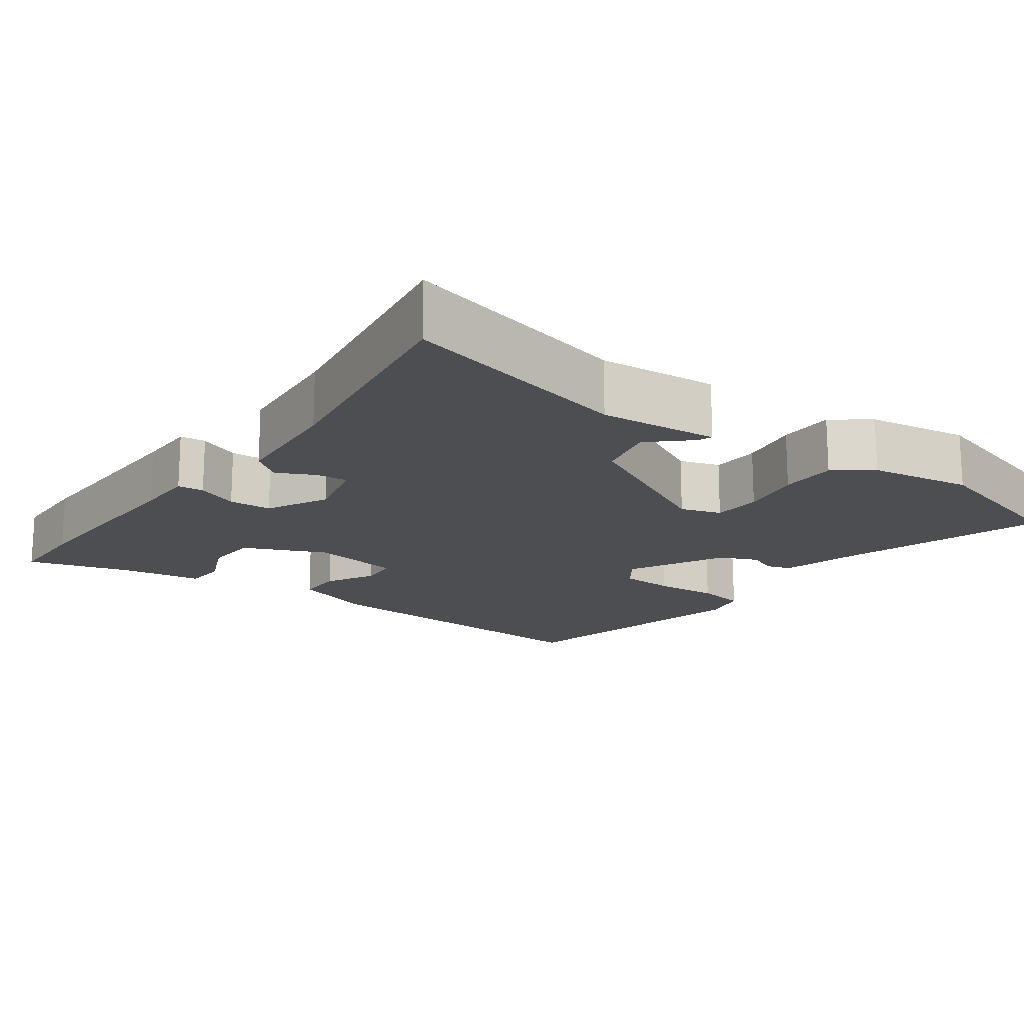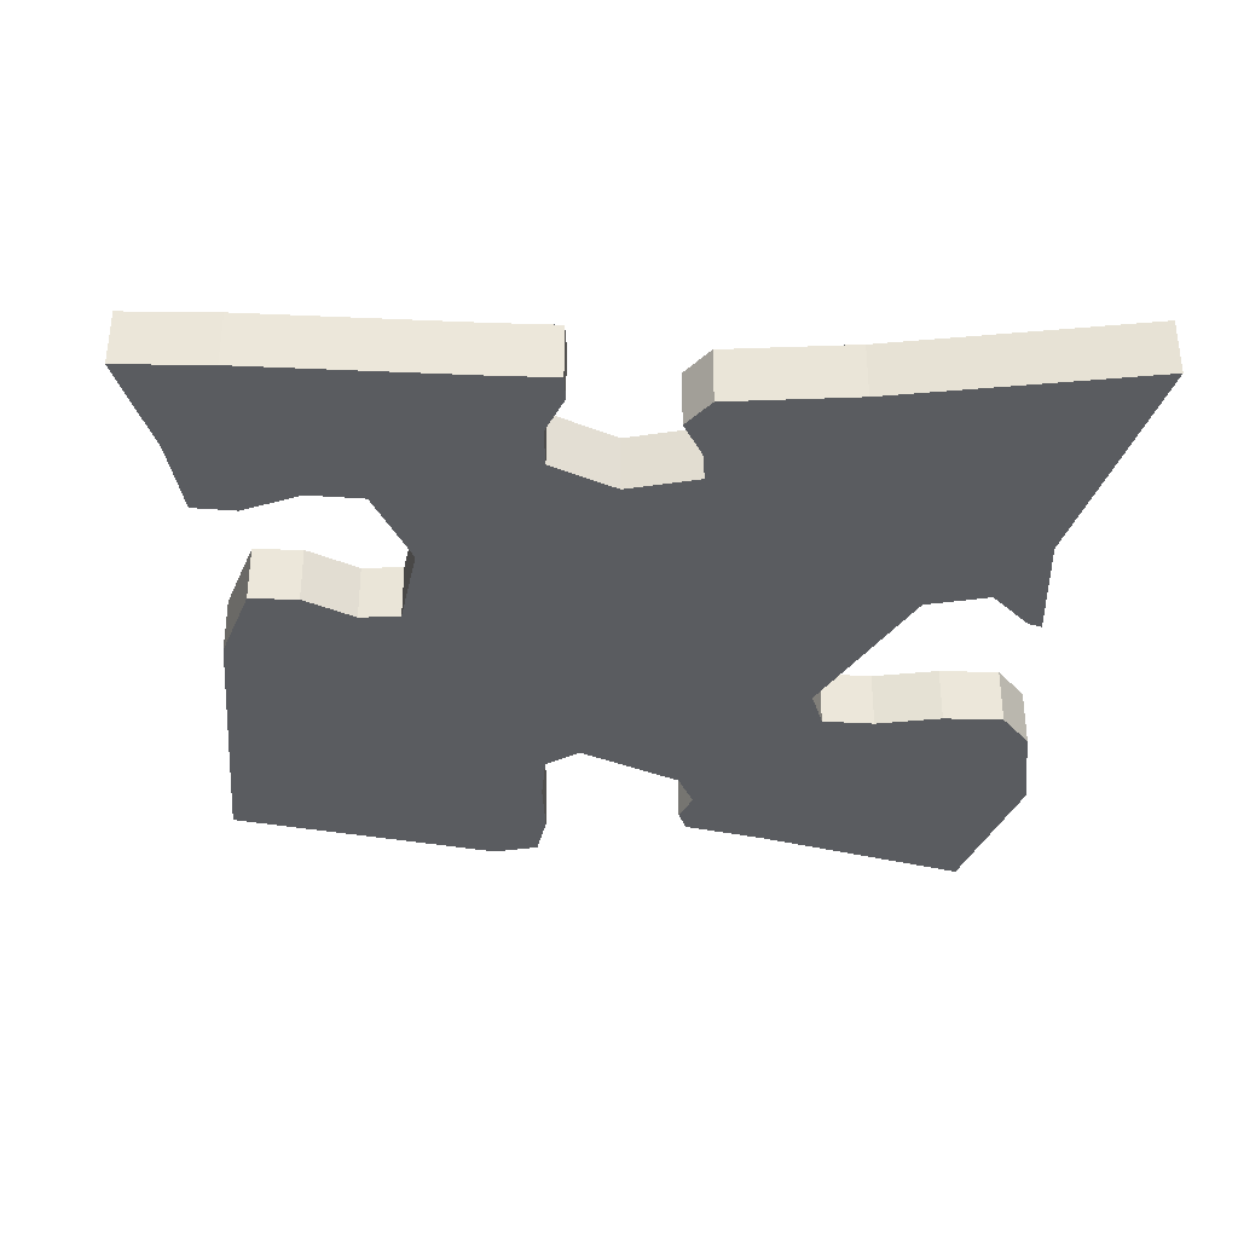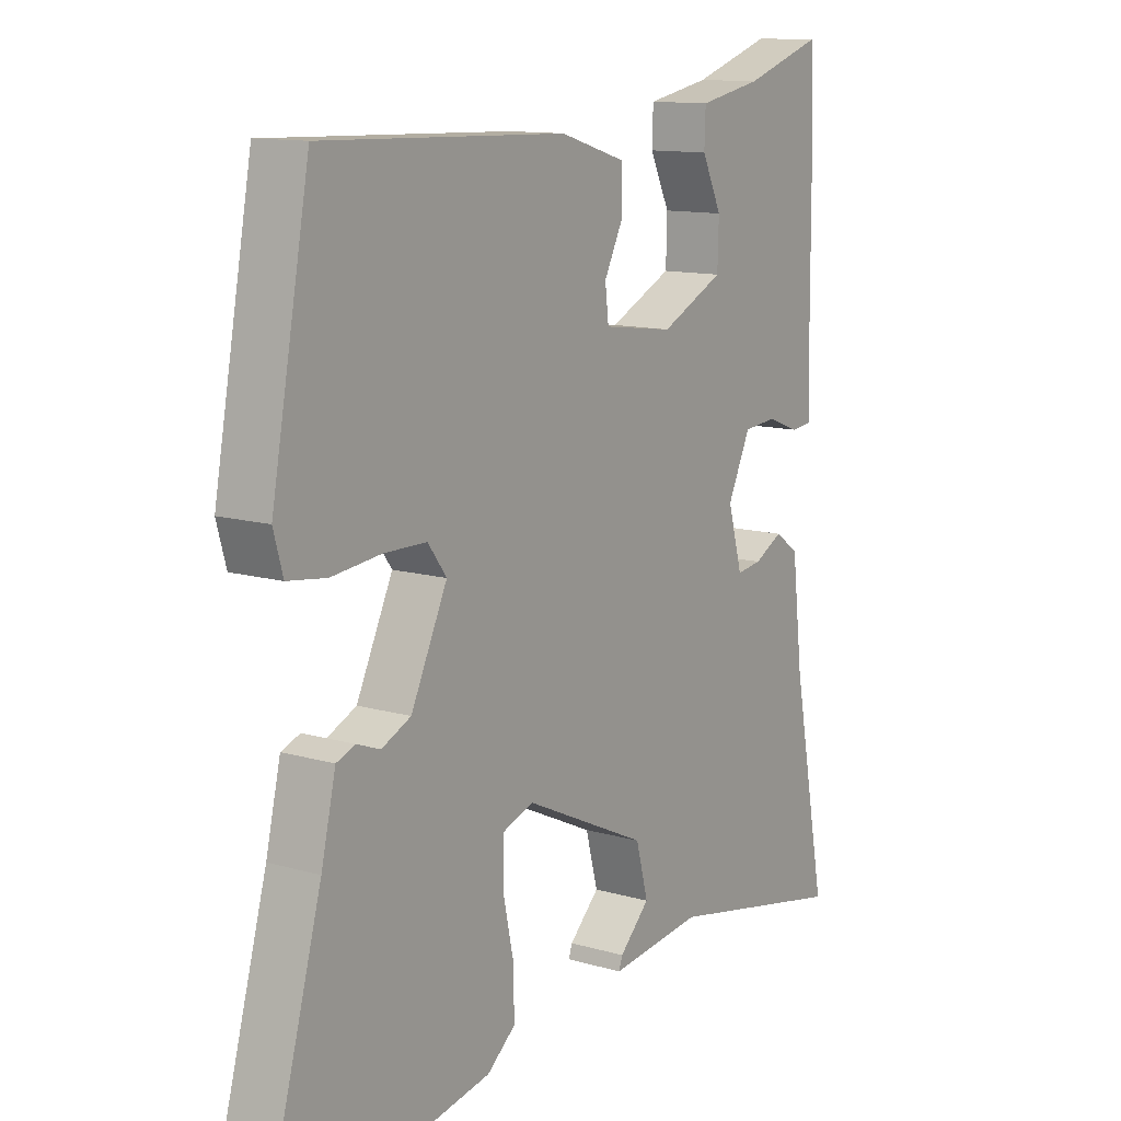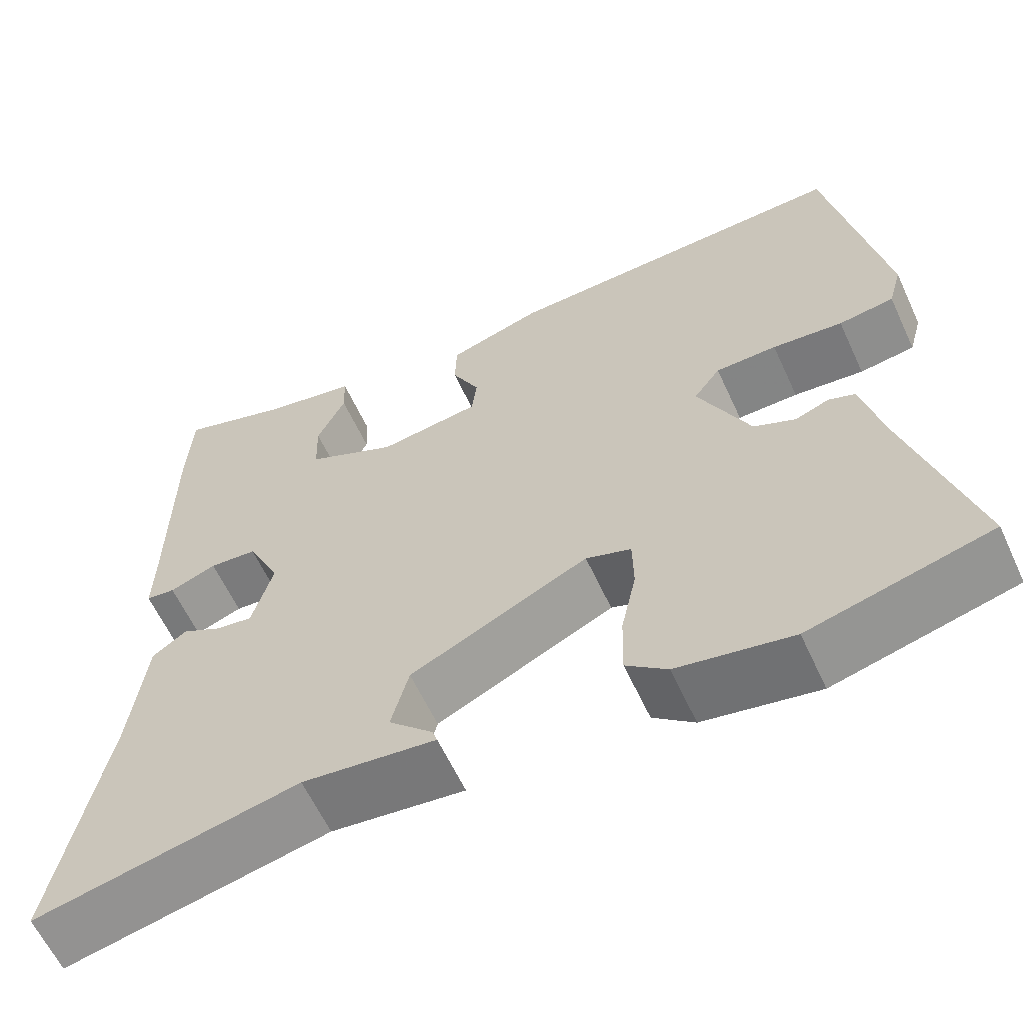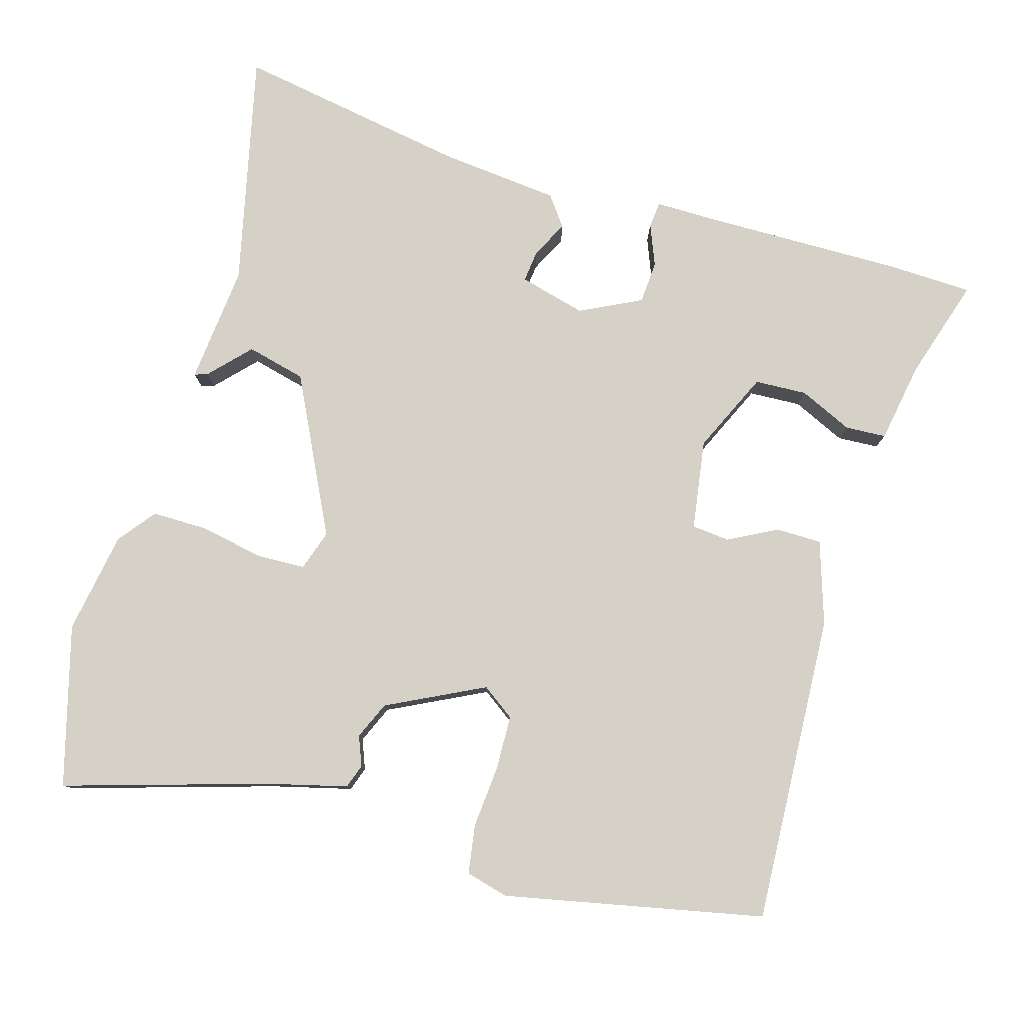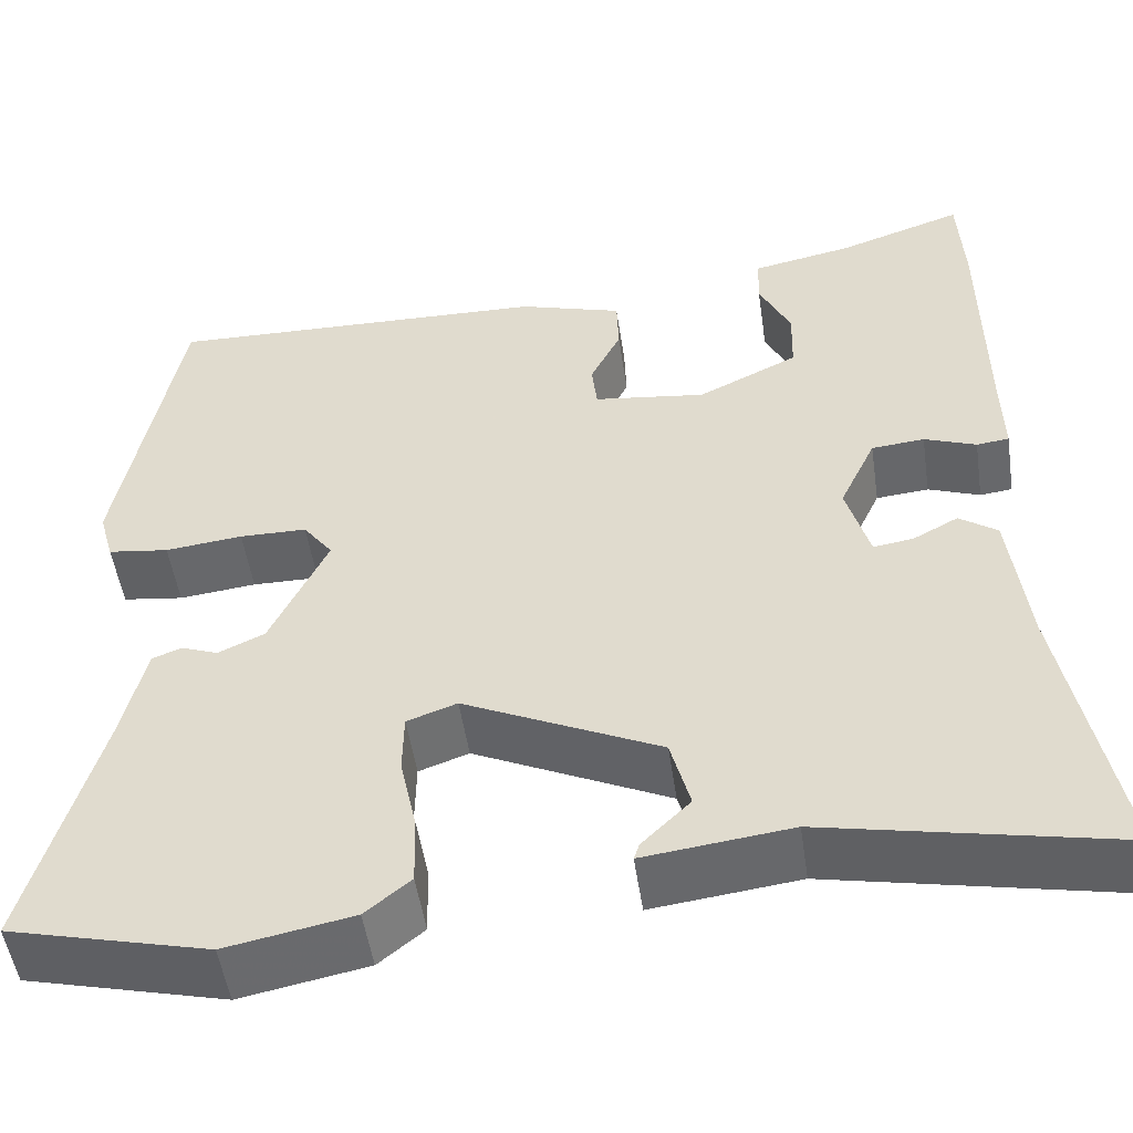
<metadata>
{"format":"obj","ext":"obj","renderer":"f3d","projection":"perspective","resolution":1024,"background":"white","views":[{"elev":-17.0,"azim":142.1,"up":"+Y"},{"elev":-33.6,"azim":86.1,"up":"+Y"},{"elev":12.2,"azim":-55.8,"up":"+Z"},{"elev":-61.2,"azim":-155.2,"up":"+Z"},{"elev":79.6,"azim":-74.9,"up":"+Y"},{"elev":-51.1,"azim":8.4,"up":"+Z"}]}
</metadata>
<code>
v 0.497 0.07 0.563
v 0.503 0.07 0.449
v 0.505 0.07 0.177
v 0.507 0.07 0.098
v 0.472 0.07 0.094
v 0.416 0.07 0.115
v 0.359 0.07 0.11
v 0.32 0.07 0.027
v 0.345 0.07 -0.062
v 0.388 0.07 -0.056
v 0.437 0.07 -0.03
v 0.478 0.07 -0.059
v 0.497 0.07 -0.218
v 0.557 0.07 -0.531
v 0.242 0.07 -0.466
v 0.083 0.07 -0.485
v 0.089 0.07 -0.467
v 0.141 0.07 -0.416
v 0.12 0.07 -0.337
v -0.092 0.07 -0.237
v -0.146 0.07 -0.256
v -0.147 0.07 -0.322
v -0.129 0.07 -0.405
v -0.127 0.07 -0.481
v -0.176 0.07 -0.521
v -0.313 0.07 -0.547
v -0.529 0.07 -0.493
v -0.452 0.07 -0.218
v -0.427 0.07 -0.111
v -0.395 0.07 -0.099
v -0.355 0.07 -0.114
v -0.305 0.07 -0.091
v -0.243 0.07 0.04
v -0.275 0.07 0.083
v -0.348 0.07 0.084
v -0.432 0.07 0.075
v -0.498 0.07 0.084
v -0.514 0.07 0.141
v -0.449 0.07 0.49
v -0.032 0.07 0.477
v 0.08 0.07 0.443
v 0.082 0.07 0.382
v 0.049 0.07 0.316
v 0.055 0.07 0.265
v 0.176 0.07 0.249
v 0.284 0.07 0.301
v 0.286 0.07 0.371
v 0.252 0.07 0.442
v 0.254 0.07 0.497
v 0.362 0.07 0.518
v 0.497 0 0.563
v 0.503 0 0.449
v 0.505 0 0.177
v 0.507 0 0.098
v 0.472 0 0.094
v 0.416 0 0.115
v 0.359 0 0.11
v 0.32 0 0.027
v 0.345 0 -0.062
v 0.388 0 -0.056
v 0.437 0 -0.03
v 0.478 0 -0.059
v 0.497 0 -0.218
v 0.557 0 -0.531
v 0.242 0 -0.466
v 0.083 0 -0.485
v 0.089 0 -0.467
v 0.141 0 -0.416
v 0.12 0 -0.337
v -0.092 0 -0.237
v -0.146 0 -0.256
v -0.147 0 -0.322
v -0.129 0 -0.405
v -0.127 0 -0.481
v -0.176 0 -0.521
v -0.313 0 -0.547
v -0.529 0 -0.493
v -0.452 0 -0.218
v -0.427 0 -0.111
v -0.395 0 -0.099
v -0.355 0 -0.114
v -0.305 0 -0.091
v -0.243 0 0.04
v -0.275 0 0.083
v -0.348 0 0.084
v -0.432 0 0.075
v -0.498 0 0.084
v -0.514 0 0.141
v -0.449 0 0.49
v -0.032 0 0.477
v 0.08 0 0.443
v 0.082 0 0.382
v 0.049 0 0.316
v 0.055 0 0.265
v 0.176 0 0.249
v 0.284 0 0.301
v 0.286 0 0.371
v 0.252 0 0.442
v 0.254 0 0.497
v 0.362 0 0.518
f 47 48 49 50
f 1 2 3
f 50 1 3
f 47 50 3
f 46 47 3
f 4 5 6
f 3 4 6
f 46 3 6
f 45 46 6
f 44 45 6 7
f 41 42 43
f 40 41 43
f 39 40 43
f 38 39 43
f 37 38 43
f 36 37 43
f 35 36 43
f 34 35 43 44
f 44 7 8
f 34 44 8
f 33 34 8
f 28 29 30 31
f 28 31 32
f 27 28 32
f 26 27 32
f 25 26 32
f 24 25 32
f 23 24 32
f 22 23 32
f 21 22 32 33
f 15 16 17 18
f 15 18 19
f 14 15 19
f 13 14 19
f 12 13 19
f 11 12 19
f 10 11 19
f 9 10 19 20
f 20 21 33
f 9 20 33
f 8 9 33
f 100 99 98 97
f 53 52 51
f 53 51 100
f 53 100 97
f 53 97 96
f 56 55 54
f 56 54 53
f 56 53 96
f 56 96 95
f 57 56 95 94
f 93 92 91
f 93 91 90
f 93 90 89
f 93 89 88
f 93 88 87
f 93 87 86
f 93 86 85
f 94 93 85 84
f 58 57 94
f 58 94 84
f 58 84 83
f 81 80 79 78
f 82 81 78
f 82 78 77
f 82 77 76
f 82 76 75
f 82 75 74
f 82 74 73
f 82 73 72
f 83 82 72 71
f 68 67 66 65
f 69 68 65
f 69 65 64
f 69 64 63
f 69 63 62
f 69 62 61
f 69 61 60
f 70 69 60 59
f 83 71 70
f 83 70 59
f 83 59 58
f 1 51 52 2
f 2 52 53 3
f 3 53 54 4
f 4 54 55 5
f 5 55 56 6
f 6 56 57 7
f 7 57 58 8
f 8 58 59 9
f 9 59 60 10
f 10 60 61 11
f 11 61 62 12
f 12 62 63 13
f 13 63 64 14
f 14 64 65 15
f 15 65 66 16
f 16 66 67 17
f 17 67 68 18
f 18 68 69 19
f 19 69 70 20
f 20 70 71 21
f 21 71 72 22
f 22 72 73 23
f 23 73 74 24
f 24 74 75 25
f 25 75 76 26
f 26 76 77 27
f 27 77 78 28
f 28 78 79 29
f 29 79 80 30
f 30 80 81 31
f 31 81 82 32
f 32 82 83 33
f 33 83 84 34
f 34 84 85 35
f 35 85 86 36
f 36 86 87 37
f 37 87 88 38
f 38 88 89 39
f 39 89 90 40
f 40 90 91 41
f 41 91 92 42
f 42 92 93 43
f 43 93 94 44
f 44 94 95 45
f 45 95 96 46
f 46 96 97 47
f 47 97 98 48
f 48 98 99 49
f 49 99 100 50
f 50 100 51 1

</code>
